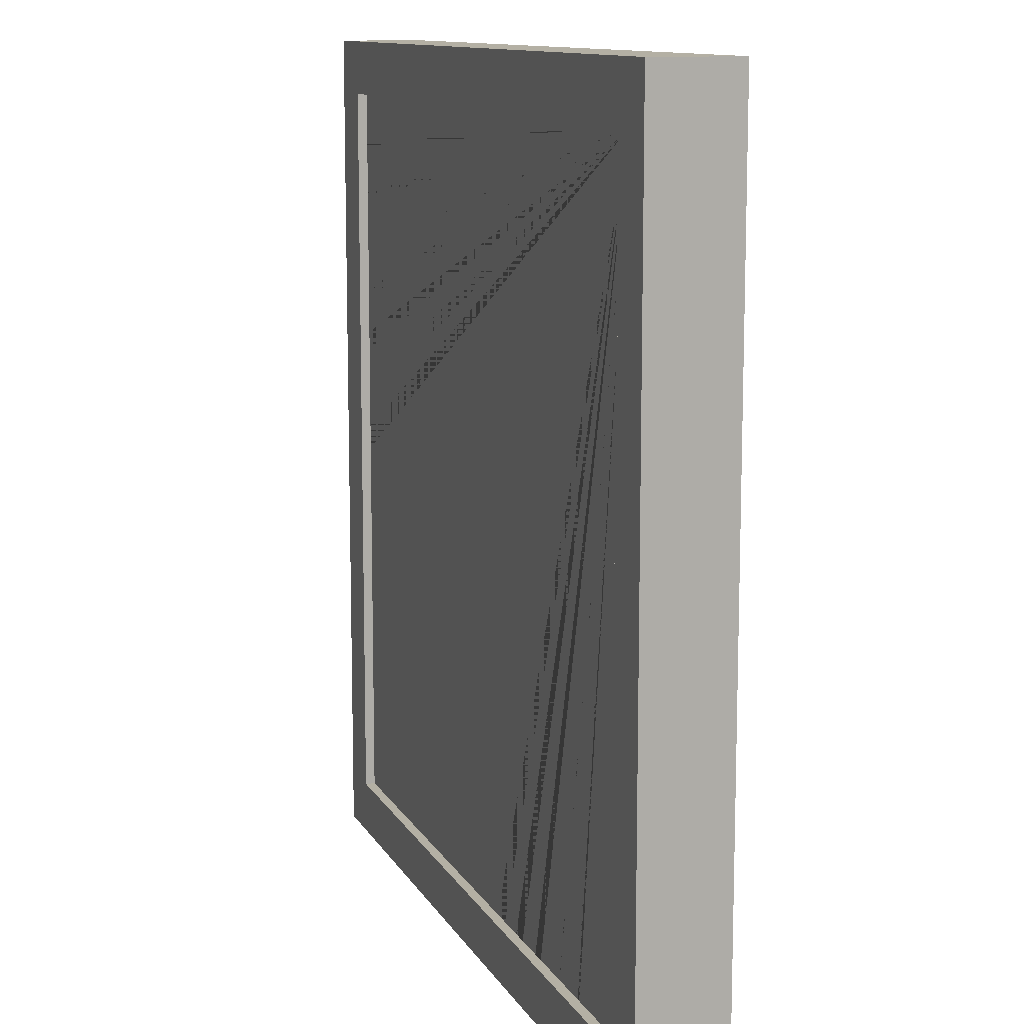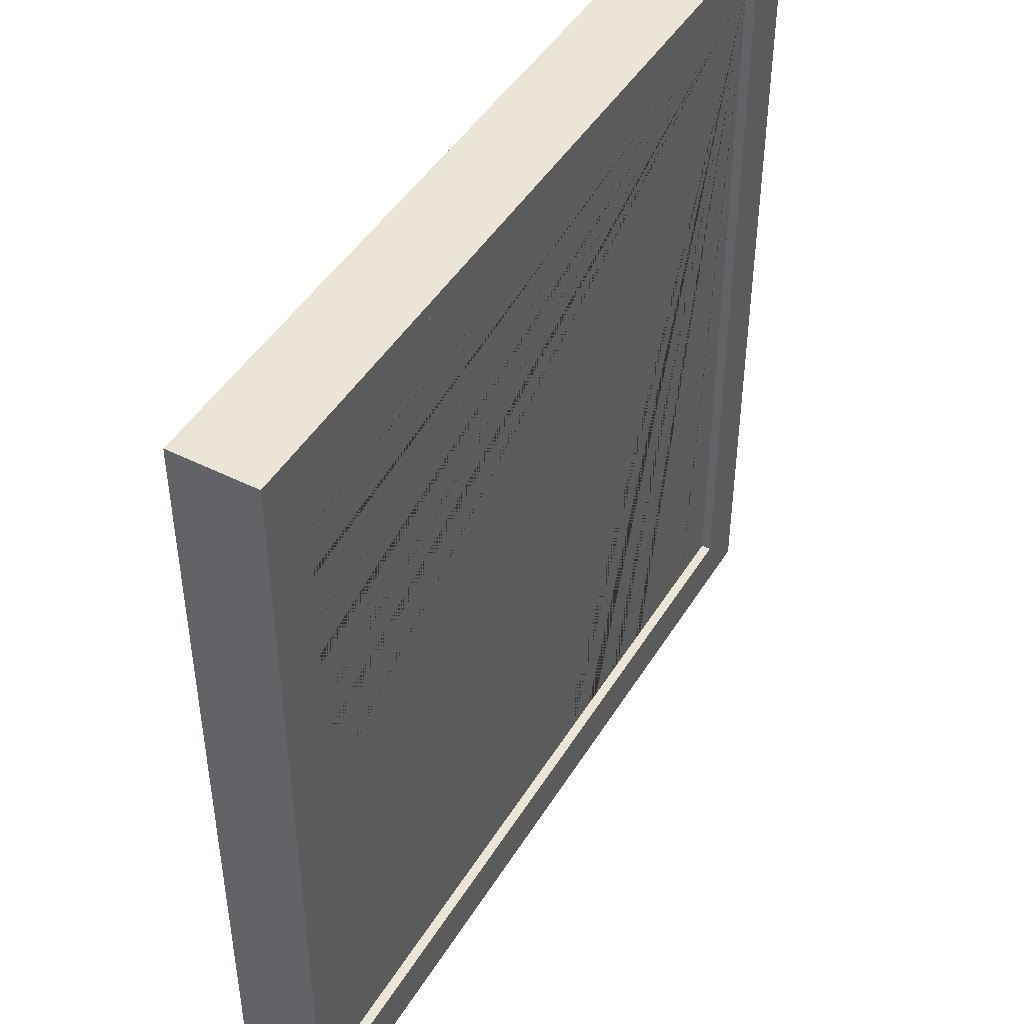
<metadata>
{"format":"obj","ext":"obj","renderer":"f3d","projection":"perspective","resolution":1024,"background":"white","views":[{"elev":11.5,"azim":71.2,"up":"+Z"},{"elev":46.0,"azim":-60.1,"up":"+Z"}]}
</metadata>
<code>
o Plane
v -1 0 1
v 1 0 1
v -1 0 -1
v 1 0 -1
v -1 0 0
v 0 0 1
v 1 0 0
v 0 0 -1
v -1 0 0.5
v 0.5 0 1
v 1 0 -0.5
v -0.5 0 -1
v -1 0 -0.5
v -0.5 0 1
v 1 0 0.5
v 0.5 0 -1
v -1 0 0.75
v 0.75 0 1
v 1 0 -0.75
v -0.75 0 -1
v -1 0 -0.25
v -0.25 0 1
v 1 0 0.25
v 0.25 0 -1
v -1 0 0.25
v 0.25 0 1
v 1 0 -0.25
v -0.25 0 -1
v -1 0 -0.75
v -0.75 0 1
v 1 0 0.75
v 0.75 0 -1
v -1 0 0.875
v 0.875 0 1
v 1 0 -0.875
v -0.875 0 -1
v -1 0 -0.125
v -0.125 0 1
v 1 0 0.125
v 0.125 0 -1
v 0 0 -0.875
v 0.875 -0.1963 -0.875
v -0.875 0 0
v -0.125 -0.1963 -0.875
v -1 0 0.375
v 0.375 0 1
v 1 0 -0.375
v -0.375 0 -1
v -1 0 -0.625
v -0.625 0 1
v 1 0 0.625
v 0.625 0 -1
v 0.875 -0.1963 0.125
v 0.875 -0.1963 0.625
v -0.625 -0.1963 -0.875
v 0.375 -0.1963 -0.875
v 0.875 -0.1963 -0.375
v 0.875 -0.1963 -0.125
v 0.125 -0.1963 -0.875
v -0.875 -0.1963 -0.375
v -0.875 -0.1963 -0.125
v -0.875 -0.1963 -0.875
v -0.875 0 0.5
v -0.875 -0.1963 -0.625
v -0.5 0 -0.875
v -0.375 -0.1963 0.875
v -0.875 0 -0.5
v -0.125 -0.1963 0.875
v 0.5 0 -0.875
v -0.875 -0.1963 0.625
v -0.875 -0.1963 0.875
v -0.625 -0.1963 0.875
v -1 0 0.625
v 0.625 0 1
v 1 0 -0.625
v -0.625 0 -1
v -1 0 -0.375
v -0.375 0 1
v 1 0 0.375
v 0.375 0 -1
v -0.875 -0.1963 0.125
v -0.875 -0.1963 0.375
v 0.625 -0.1963 0.875
v 0.875 -0.1963 0.875
v -1 0 0.125
v 0.125 0 1
v 1 0 -0.125
v -0.125 0 -1
v -1 0 -0.875
v -0.875 0 1
v 1 0 0.875
v 0.875 0 -1
v 0.125 -0.1963 0.875
v 0 0 0.875
v 0.375 -0.1963 0.875
v 0.875 0 0
v 0.875 -0.1963 0.375
v 0.5 0 0.875
v -0.375 -0.1963 -0.875
v 0.875 0 0.5
v 0.625 -0.1963 -0.875
v -0.5 0 0.875
v 0.875 -0.1963 -0.625
v 0.875 -0.1963 -0.75
v 0.875 -0.1963 0.25
v 0.25 -0.1963 0.875
v 0.875 -0.1963 0.75
v 0.75 -0.1963 0.875
v -0.75 -0.1963 0.875
v -0.25 -0.1963 0.875
v 0.875 -0.1963 -0.25
v 0.875 0 -0.5
v 0.875 -0.1963 -0.5
v -0.5 -0.1963 0.875
v 0.875 -0.1963 0.5
v 0.875 0 -0.25
v 0.5 -0.1963 0.875
v 0.875 -0.1963 0
v 0 -0.1963 0.875
v 0.75 -0.1963 -0.875
v 0.25 0 -0.875
v -0.25 -0.1963 -0.875
v -0.875 -0.1963 0.25
v -0.875 -0.1963 0.75
v -0.875 -0.1963 -0.75
v -0.75 -0.1963 -0.875
v -0.875 -0.1963 -0.25
v 0.25 -0.1963 -0.875
v 0.75 -0.1963 -1
v 0.875 -0.1963 -1
v -0.875 0 -0.25
v 1 -0.1963 0.75
v -0.75 0 -0.875
v 1 -0.1963 0.875
v -0.875 0 -0.75
v -0.75 -0.1963 1
v -0.875 -0.1963 1
v -0.25 0 0.875
v -1 -0.1963 -0.75
v -1 -0.1963 -0.875
v -0.25 -0.1963 -1
v -0.75 0 0.875
v -0.875 0 0.75
v -0.125 -0.1963 -1
v 1 -0.1963 -0.25
v 1 -0.1963 -0.125
v -0.875 0 0.25
v 0.25 -0.1963 1
v 0.125 -0.1963 1
v 0.75 0 0.875
v -1 -0.1963 0.25
v 0.875 0 0.75
v -1 -0.1963 0.125
v 0.25 0 0.875
v 0.25 -0.1963 -1
v 0.375 -0.1963 -1
v 1 -0.1963 0.25
v 1 -0.1963 0.375
v -0.25 -0.1963 1
v -0.375 -0.1963 1
v -1 -0.1963 -0.25
v -1 -0.1963 -0.375
v -0.75 -0.1963 -1
v 0.875 0 0.25
v -0.625 -0.1963 -1
v 1 -0.1963 -0.75
v 1 -0.1963 -0.625
v 0.75 -0.1963 1
v -0.25 0 -0.875
v 0.625 -0.1963 1
v -1 -0.1963 0.75
v -1 -0.1963 0.625
v 0.75 0 -0.875
v 0.5 -0.1963 -0.875
v -0.875 -0.1963 -0.5
v 0.875 0 -0.75
v 0.875 0 -0.625
v -0.5 -0.1963 -0.875
v 0.625 0 -0.875
v -0.875 -0.1963 0.5
v 0.5 -0.1963 -1
v -0.375 0 -0.875
v 0.625 -0.1963 -1
v 1 -0.1963 0.5
v 1 -0.1963 0.625
v 0.875 0 0.375
v -0.5 -0.1963 1
v -0.625 -0.1963 1
v -1 -0.1963 -0.5
v -1 -0.1963 -0.625
v -0.5 -0.1963 -1
v 0.375 0 0.875
v 0.125 0 0.875
v -0.375 -0.1963 -1
v 0.875 0 0.875
v 0.625 0 0.875
v 1 -0.1963 -0.5
v 1 -0.1963 -0.375
v -0.875 0 0.375
v -0.875 0 0.125
v -0.625 0 0.875
v -0.875 0 0.875
v -0.875 0 0.625
v -0.125 0 0.875
v -0.375 0 0.875
v 0.5 -0.1963 1
v 0.375 -0.1963 1
v -0.875 0 -0.625
v -0.875 0 -0.875
v -1 -0.1963 0.5
v -0.875 0 -0.125
v -0.875 0 -0.375
v -1 -0.1963 0.375
v -0.875 -0.1963 0
v 0 -0.1963 -0.875
v 0 -0.1963 -1
v 0.125 -0.1963 -1
v 0.125 0 -0.875
v 1 -0.1963 0
v 1 -0.1963 0.125
v 0 -0.1963 1
v 0.875 0 -0.125
v -0.125 -0.1963 1
v -1 -0.1963 0
v 0.875 0 -0.375
v -1 -0.1963 -0.125
v 0.375 0 -0.875
v -1 -0.1963 -1
v -0.875 -0.1963 -1
v -0.625 0 -0.875
v 1 -0.1963 -1
v 1 -0.1963 -0.875
v 1 -0.1963 1
v 0.875 0 0.625
v 0.875 -0.1963 1
v -1 -0.1963 1
v 0.875 0 0.125
v -1 -0.1963 0.875
v -0.125 0 -0.875
v 0.875 0 -0.875
v 1 -0.1736 -0.875
v 0.875 -0.1736 -0.875
v 0.75 -0.1736 -0.875
v 0.875 -0.1736 -0.75
v 0.875 -0.1736 -1
v 0 -0.1736 -0.875
v -0.125 -0.1736 -0.875
v -0.25 -0.1736 -0.875
v -0.125 -0.1736 -1
v 1 -0.1736 0.125
v 0.875 -0.1736 0.125
v 0.875 -0.1736 0.25
v 0.875 -0.1736 0
v 1 -0.1736 0.625
v 0.875 -0.1736 0.625
v 0.875 -0.1736 0.75
v 0.875 -0.1736 0.5
v -0.5 -0.1736 -0.875
v -0.625 -0.1736 -0.875
v -0.75 -0.1736 -0.875
v -0.625 -0.1736 -1
v 0.5 -0.1736 -0.875
v 0.375 -0.1736 -0.875
v 0.25 -0.1736 -0.875
v 0.375 -0.1736 -1
v 1 -0.1736 -0.375
v 0.875 -0.1736 -0.375
v 0.875 -0.1736 -0.25
v 0.875 -0.1736 -0.5
v 1 -0.1736 -0.125
v 0.875 -0.1736 -0.125
v 0.125 -0.1736 -0.875
v 0.125 -0.1736 -1
v -0.875 -0.1736 -0.375
v -1 -0.1736 -0.375
v -0.875 -0.1736 -0.25
v -0.875 -0.1736 -0.5
v -0.875 -0.1736 -0.125
v -1 -0.1736 -0.125
v -0.875 -0.1736 0
v -0.875 -0.1736 -0.875
v -1 -0.1736 -0.875
v -0.875 -0.1736 -0.75
v -0.875 -0.1736 -1
v -0.875 -0.1736 -0.625
v -1 -0.1736 -0.625
v -0.25 -0.1736 0.875
v -0.375 -0.1736 0.875
v -0.5 -0.1736 0.875
v -0.375 -0.1736 1
v 0 -0.1736 0.875
v -0.125 -0.1736 0.875
v -0.125 -0.1736 1
v -0.875 -0.1736 0.625
v -1 -0.1736 0.625
v -0.875 -0.1736 0.75
v -0.875 -0.1736 0.5
v -0.75 -0.1736 0.875
v -0.875 -0.1736 0.875
v -1 -0.1736 0.875
v -0.875 -0.1736 1
v -0.625 -0.1736 0.875
v -0.625 -0.1736 1
v -0.875 -0.1736 0.125
v -1 -0.1736 0.125
v -0.875 -0.1736 0.25
v -0.875 -0.1736 0.375
v -1 -0.1736 0.375
v 0.75 -0.1736 0.875
v 0.625 -0.1736 0.875
v 0.5 -0.1736 0.875
v 0.625 -0.1736 1
v 1 -0.1736 0.875
v 0.875 -0.1736 0.875
v 0.875 -0.1736 1
v 0.25 -0.1736 0.875
v 0.125 -0.1736 0.875
v 0.125 -0.1736 1
v 0.375 -0.1736 0.875
v 0.375 -0.1736 1
v 1 -0.1736 0.375
v 0.875 -0.1736 0.375
v -0.375 -0.1736 -0.875
v -0.375 -0.1736 -1
v 0.625 -0.1736 -0.875
v 0.625 -0.1736 -1
v 1 -0.1736 -0.625
v 0.875 -0.1736 -0.625
v 1 -0.1736 -0.75
v 1 -0.1736 0.25
v 0.25 -0.1736 1
v 1 -0.1736 0.75
v 0.75 -0.1736 1
v -0.75 -0.1736 1
v -0.25 -0.1736 1
v 1 -0.1736 -0.25
v 1 -0.1736 -0.5
v -0.5 -0.1736 1
v 1 -0.1736 0.5
v 0.5 -0.1736 1
v 1 -0.1736 0
v 0 -0.1736 1
v 1 -0.1736 -1
v 1 -0.1736 1
v -1 -0.1736 1
v -1 -0.1736 -1
v 0 -0.1736 -1
v -1 -0.1736 0
v 0.5 -0.1736 -1
v -1 -0.1736 -0.5
v -0.5 -0.1736 -1
v -1 -0.1736 0.5
v 0.75 -0.1736 -1
v -1 -0.1736 -0.75
v -0.25 -0.1736 -1
v -1 -0.1736 0.25
v 0.25 -0.1736 -1
v -1 -0.1736 -0.25
v -0.75 -0.1736 -1
v -1 -0.1736 0.75
f 92 35 240
f 88 41 239
f 96 39 237
f 100 51 234
f 76 65 230
f 80 69 227
f 112 47 225
f 116 87 222
f 40 121 218
f 9 213 45
f 52 129 32
f 133 62 209
f 51 132 31
f 32 130 92
f 196 108 150
f 36 133 209
f 8 217 40
f 50 136 30
f 31 134 91
f 96 58 222
f 98 83 196
f 7 220 39
f 209 125 135
f 49 139 29
f 30 137 90
f 222 111 116
f 6 223 38
f 48 141 28
f 29 140 89
f 152 91 195
f 5 226 37
f 47 145 27
f 28 144 88
f 3 229 36
f 152 54 234
f 46 148 26
f 169 99 182
f 27 146 87
f 164 79 186
f 150 84 195
f 4 232 35
f 234 115 100
f 48 169 182
f 208 175 67
f 45 151 25
f 52 173 179
f 182 178 65
f 176 75 177
f 26 149 86
f 2 235 34
f 177 11 112
f 135 64 208
f 25 153 85
f 195 107 152
f 16 179 69
f 1 238 33
f 92 231 4
f 40 155 24
f 91 233 2
f 39 157 23
f 24 156 80
f 90 236 1
f 193 106 154
f 12 182 65
f 38 159 22
f 23 158 79
f 89 228 3
f 94 93 193
f 37 161 21
f 22 160 78
f 88 216 8
f 36 163 20
f 21 162 77
f 87 219 7
f 121 59 218
f 35 166 19
f 205 110 138
f 186 15 100
f 20 165 76
f 86 221 6
f 218 215 41
f 192 117 98
f 34 168 18
f 102 66 205
f 19 167 75
f 173 101 179
f 85 224 5
f 154 95 192
f 33 171 17
f 18 170 74
f 179 174 69
f 65 55 230
f 17 172 73
f 230 126 133
f 154 46 26
f 192 10 46
f 204 119 94
f 94 86 6
f 193 26 86
f 138 68 204
f 80 181 16
f 79 184 15
f 78 187 14
f 150 34 18
f 195 2 34
f 77 189 13
f 98 74 10
f 196 18 74
f 203 124 143
f 76 191 12
f 63 70 203
f 112 103 177
f 75 197 11
f 202 109 142
f 25 199 45
f 45 63 9
f 177 104 176
f 5 200 85
f 85 147 25
f 74 206 10
f 73 210 9
f 142 50 30
f 201 14 50
f 17 202 33
f 33 90 1
f 202 30 90
f 9 203 73
f 73 143 17
f 69 56 227
f 143 71 202
f 138 38 22
f 204 6 38
f 240 120 173
f 102 78 14
f 205 22 78
f 227 128 121
f 201 114 102
f 176 42 240
f 142 72 201
f 41 44 239
f 239 122 169
f 29 208 49
f 49 67 13
f 200 123 147
f 3 209 89
f 89 135 29
f 43 81 200
f 16 183 52
f 116 57 225
f 15 185 51
f 21 211 37
f 37 43 5
f 212 127 131
f 13 212 77
f 77 131 21
f 225 113 112
f 199 180 63
f 14 188 50
f 67 60 212
f 100 97 186
f 147 82 199
f 13 190 49
f 186 105 164
f 12 194 48
f 164 53 237
f 11 198 47
f 237 118 96
f 211 214 43
f 10 207 46
f 131 61 211
f 166 42 104
f 8 218 41
f 42 129 120
f 44 141 122
f 157 53 105
f 132 54 107
f 55 163 126
f 56 155 128
f 145 57 111
f 219 58 118
f 59 216 215
f 127 162 161
f 60 189 162
f 214 226 224
f 61 161 226
f 222 7 96
f 125 140 139
f 62 228 140
f 175 190 189
f 64 139 190
f 159 66 160
f 160 114 187
f 221 68 223
f 223 110 159
f 225 27 116
f 124 172 171
f 70 210 172
f 136 71 137
f 24 227 121
f 137 238 236
f 71 171 238
f 187 72 188
f 188 109 136
f 123 153 151
f 81 224 153
f 180 213 210
f 82 151 213
f 20 230 133
f 168 83 170
f 170 117 206
f 233 84 235
f 235 108 168
f 148 93 149
f 149 119 221
f 206 95 207
f 207 106 148
f 184 97 115
f 99 191 178
f 101 181 174
f 197 103 113
f 167 104 103
f 234 31 152
f 120 183 101
f 122 194 99
f 158 105 97
f 134 107 84
f 126 229 62
f 128 217 59
f 146 111 58
f 198 113 57
f 237 23 164
f 174 156 56
f 178 165 55
f 185 115 54
f 28 239 169
f 220 118 53
f 215 144 44
f 32 240 173
f 232 130 42
f 240 19 176
f 92 4 35
f 88 8 41
f 96 7 39
f 100 15 51
f 76 12 65
f 80 16 69
f 112 11 47
f 116 27 87
f 40 24 121
f 9 210 213
f 52 183 129
f 133 126 62
f 51 185 132
f 32 129 130
f 196 83 108
f 36 20 133
f 8 216 217
f 50 188 136
f 31 132 134
f 96 118 58
f 98 117 83
f 7 219 220
f 209 62 125
f 49 190 139
f 30 136 137
f 222 58 111
f 6 221 223
f 48 194 141
f 29 139 140
f 152 31 91
f 5 224 226
f 47 198 145
f 28 141 144
f 3 228 229
f 152 107 54
f 46 207 148
f 169 122 99
f 27 145 146
f 164 23 79
f 150 108 84
f 4 231 232
f 234 54 115
f 48 28 169
f 208 64 175
f 45 213 151
f 52 32 173
f 182 99 178
f 176 19 75
f 26 148 149
f 2 233 235
f 177 75 11
f 135 125 64
f 25 151 153
f 195 84 107
f 16 52 179
f 1 236 238
f 92 130 231
f 40 217 155
f 91 134 233
f 39 220 157
f 24 155 156
f 90 137 236
f 193 93 106
f 12 48 182
f 38 223 159
f 23 157 158
f 89 140 228
f 94 119 93
f 37 226 161
f 22 159 160
f 88 144 216
f 36 229 163
f 21 161 162
f 87 146 219
f 121 128 59
f 35 232 166
f 205 66 110
f 186 79 15
f 20 163 165
f 86 149 221
f 218 59 215
f 192 95 117
f 34 235 168
f 102 114 66
f 19 166 167
f 173 120 101
f 85 153 224
f 154 106 95
f 33 238 171
f 18 168 170
f 179 101 174
f 65 178 55
f 17 171 172
f 230 55 126
f 154 192 46
f 192 98 10
f 204 68 119
f 94 193 86
f 193 154 26
f 138 110 68
f 80 156 181
f 79 158 184
f 78 160 187
f 150 195 34
f 195 91 2
f 77 162 189
f 98 196 74
f 196 150 18
f 203 70 124
f 76 165 191
f 63 180 70
f 112 113 103
f 75 167 197
f 202 71 109
f 25 147 199
f 45 199 63
f 177 103 104
f 5 43 200
f 85 200 147
f 74 170 206
f 73 172 210
f 142 201 50
f 201 102 14
f 17 143 202
f 33 202 90
f 202 142 30
f 9 63 203
f 73 203 143
f 69 174 56
f 143 124 71
f 138 204 38
f 204 94 6
f 240 42 120
f 102 205 78
f 205 138 22
f 227 56 128
f 201 72 114
f 176 104 42
f 142 109 72
f 41 215 44
f 239 44 122
f 29 135 208
f 49 208 67
f 200 81 123
f 3 36 209
f 89 209 135
f 43 214 81
f 16 181 183
f 116 111 57
f 15 184 185
f 21 131 211
f 37 211 43
f 212 60 127
f 13 67 212
f 77 212 131
f 225 57 113
f 199 82 180
f 14 187 188
f 67 175 60
f 100 115 97
f 147 123 82
f 13 189 190
f 186 97 105
f 12 191 194
f 164 105 53
f 11 197 198
f 237 53 118
f 211 61 214
f 10 206 207
f 131 127 61
f 166 232 42
f 8 40 218
f 42 130 129
f 44 144 141
f 157 220 53
f 132 185 54
f 55 165 163
f 56 156 155
f 145 198 57
f 219 146 58
f 59 217 216
f 127 60 162
f 60 175 189
f 214 61 226
f 61 127 161
f 222 87 7
f 125 62 140
f 62 229 228
f 175 64 190
f 64 125 139
f 159 110 66
f 160 66 114
f 221 119 68
f 223 68 110
f 225 47 27
f 124 70 172
f 70 180 210
f 136 109 71
f 24 80 227
f 137 71 238
f 71 124 171
f 187 114 72
f 188 72 109
f 123 81 153
f 81 214 224
f 180 82 213
f 82 123 151
f 20 76 230
f 168 108 83
f 170 83 117
f 233 134 84
f 235 84 108
f 148 106 93
f 149 93 119
f 206 117 95
f 207 95 106
f 184 158 97
f 99 194 191
f 101 183 181
f 197 167 103
f 167 166 104
f 234 51 31
f 120 129 183
f 122 141 194
f 158 157 105
f 134 132 107
f 126 163 229
f 128 155 217
f 146 145 111
f 198 197 113
f 237 39 23
f 174 181 156
f 178 191 165
f 185 184 115
f 28 88 239
f 220 219 118
f 215 216 144
f 32 92 240
f 232 231 130
f 240 35 19
f 134 233 344 313
f 314 313 256 332 255 254 257 339 322 321 252 330 251 250 341 253 270 271 336 268 266 267 337 269 327 328 329 244 241 242 343 245 243 353 325 326 262 349 263 265 264 357 272 273 347 246 249 247 355 248 324 323 351 258 261 259 359 260 284 281 346 282 283 354 285 286 277 350 274 275 276 358 278 279 348 280 305 304 356 306 308 307 352 297 295 294 360 296 300 299 345 301 298 334 302 303 289 338 288 290 287 335 292 293 291 342 318 317 331 316 320 319 340 311 312 310 333 309 315 344
f 172 70 294 295
f 83 168 333 310
f 236 137 301 345
f 70 124 296 294
f 117 170 312 311
f 228 140 282 346
f 180 70 294 297
f 233 84 314 344
f 144 216 347 249
f 71 109 298 299
f 108 235 315 309
f 146 219 341 270
f 238 71 299 300
f 93 148 331 317
f 221 149 318 342
f 71 137 301 299
f 224 153 305 348
f 124 71 299 296
f 95 206 340 319
f 156 181 349 265
f 72 114 289 302
f 106 207 320 316
f 158 184 339 321
f 109 72 302 298
f 184 97 322 339
f 187 160 290 338
f 72 188 303 302
f 99 191 351 323
f 189 162 275 350
f 153 81 304 305
f 165 191 351 261
f 81 123 306 304
f 167 197 337 327
f 214 81 304 280
f 213 82 307 308
f 206 170 312 340
f 122 194 324 248
f 158 105 252 321
f 210 172 295 352
f 82 180 297 307
f 134 107 256 313
f 183 129 353 326
f 126 229 284 260
f 185 132 332 254
f 136 188 303 334
f 139 190 286 354
f 123 82 307 306
f 194 141 355 324
f 83 108 309 310
f 198 145 336 266
f 117 83 310 311
f 148 207 320 331
f 170 83 310 312
f 178 165 261 258
f 151 213 308 356
f 185 115 257 254
f 217 155 357 273
f 220 157 330 250
f 159 223 293 335
f 215 144 249 246
f 84 134 313 314
f 161 226 279 358
f 118 146 270 253
f 229 163 359 284
f 108 84 314 309
f 58 145 336 271
f 232 166 329 241
f 84 235 315 314
f 111 198 266 268
f 168 235 315 333
f 107 84 314 256
f 57 197 337 267
f 171 238 300 360
f 93 106 316 317
f 113 167 327 269
f 120 129 353 243
f 119 93 317 291
f 103 166 329 328
f 141 122 248 355
f 149 93 317 318
f 104 232 241 244
f 151 123 306 356
f 95 117 311 319
f 42 231 343 242
f 171 124 296 360
f 106 95 319 316
f 130 120 243 245
f 129 101 325 353
f 183 174 262 326
f 125 139 354 283
f 181 56 263 349
f 232 42 242 241
f 207 95 319 320
f 156 128 264 265
f 163 126 260 359
f 155 59 272 357
f 120 42 242 243
f 127 161 358 276
f 214 153 305 280
f 42 104 244 242
f 128 155 357 264
f 81 151 356 304
f 130 42 242 245
f 129 130 245 353
f 97 158 321 322
f 123 213 308 306
f 44 215 246 247
f 97 115 257 322
f 82 210 352 307
f 122 44 247 248
f 132 134 313 332
f 180 172 295 297
f 144 44 247 249
f 70 171 360 294
f 53 220 250 251
f 124 238 300 296
f 53 105 252 251
f 137 136 334 301
f 71 236 345 299
f 118 53 251 253
f 140 139 354 282
f 137 109 298 301
f 54 185 254 255
f 141 144 249 355
f 136 72 302 334
f 54 107 256 255
f 145 146 270 336
f 188 114 289 303
f 149 148 331 318
f 187 66 288 338
f 153 151 356 305
f 160 110 287 290
f 155 156 265 357
f 159 68 292 335
f 115 54 255 257
f 157 158 321 330
f 105 97 322 252
f 223 119 291 293
f 99 122 248 323
f 55 178 258 259
f 160 159 335 290
f 126 55 259 260
f 165 55 259 261
f 56 174 262 263
f 162 161 358 275
f 178 99 323 258
f 163 165 261 359
f 128 56 263 264
f 166 167 327 329
f 170 168 333 312
f 172 171 360 295
f 194 99 323 324
f 56 156 265 263
f 44 141 355 247
f 174 181 349 262
f 101 120 243 325
f 198 57 267 266
f 157 53 251 330
f 175 189 350 277
f 174 101 325 262
f 57 111 268 267
f 132 54 255 332
f 191 178 258 351
f 101 183 326 325
f 113 57 267 269
f 55 163 359 259
f 210 180 297 352
f 167 103 328 327
f 146 58 271 270
f 181 183 326 349
f 103 113 269 328
f 58 118 253 271
f 184 185 254 339
f 104 103 328 244
f 111 58 271 268
f 188 187 338 303
f 166 104 244 329
f 59 128 264 272
f 162 127 276 275
f 215 59 272 246
f 189 60 274 350
f 190 189 350 286
f 105 157 330 252
f 161 61 278 358
f 191 194 324 351
f 59 217 273 272
f 197 198 266 337
f 60 162 275 274
f 140 125 283 282
f 207 206 340 320
f 60 127 276 274
f 62 228 346 281
f 213 210 352 308
f 175 60 274 277
f 190 175 277 286
f 224 214 280 348
f 148 106 316 331
f 61 226 279 278
f 139 64 285 354
f 216 215 246 347
f 107 132 332 256
f 61 214 280 278
f 217 216 347 273
f 168 108 309 333
f 127 61 278 276
f 220 219 341 250
f 109 136 334 298
f 62 126 260 281
f 140 62 281 282
f 62 125 283 281
f 223 221 342 293
f 229 62 281 284
f 110 159 335 287
f 64 190 286 285
f 226 224 348 279
f 228 229 284 346
f 231 232 241 343
f 64 175 277 285
f 235 233 344 315
f 145 111 268 336
f 197 113 269 337
f 125 64 285 283
f 238 236 345 300
f 114 187 338 289
f 66 110 287 288
f 115 184 339 257
f 114 66 288 289
f 206 117 311 340
f 66 160 290 288
f 219 118 253 341
f 68 119 291 292
f 119 221 342 291
f 110 68 292 287
f 231 130 245 343
f 68 223 293 292

</code>
